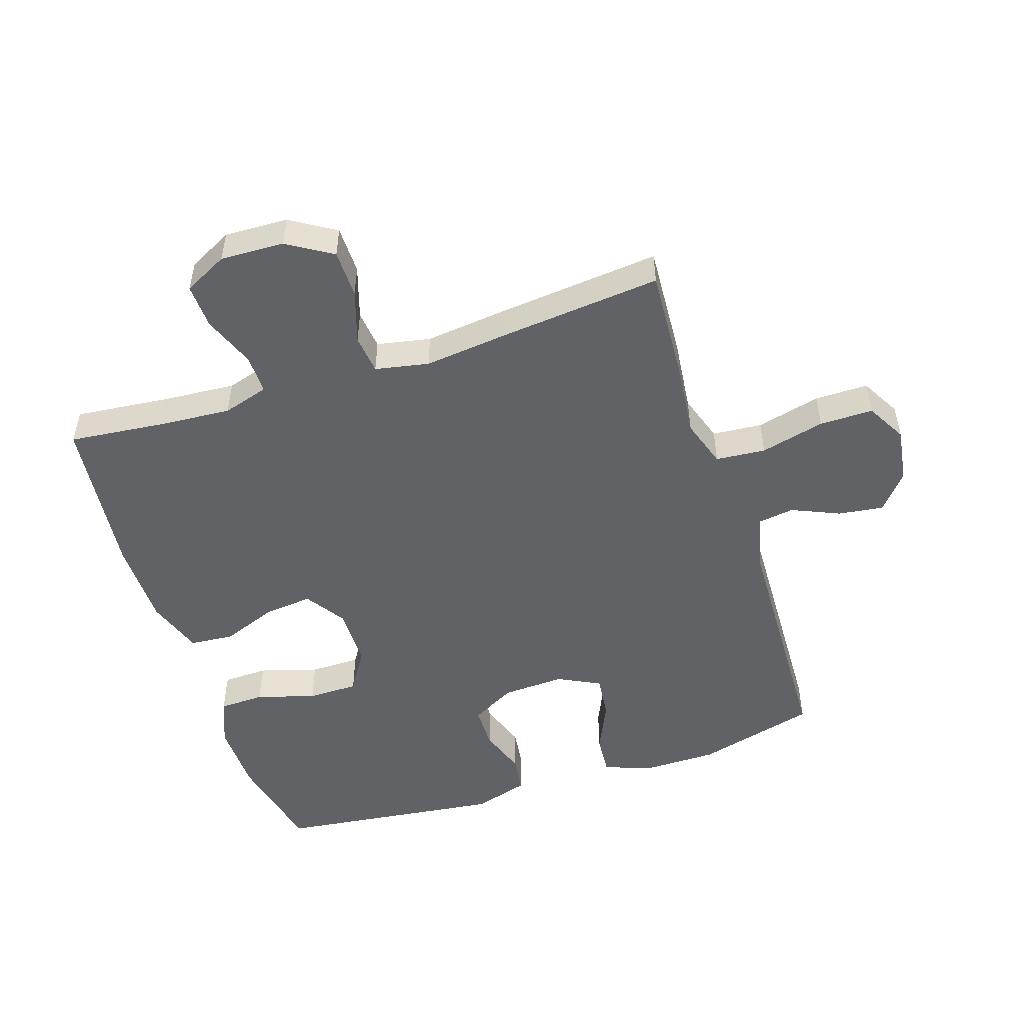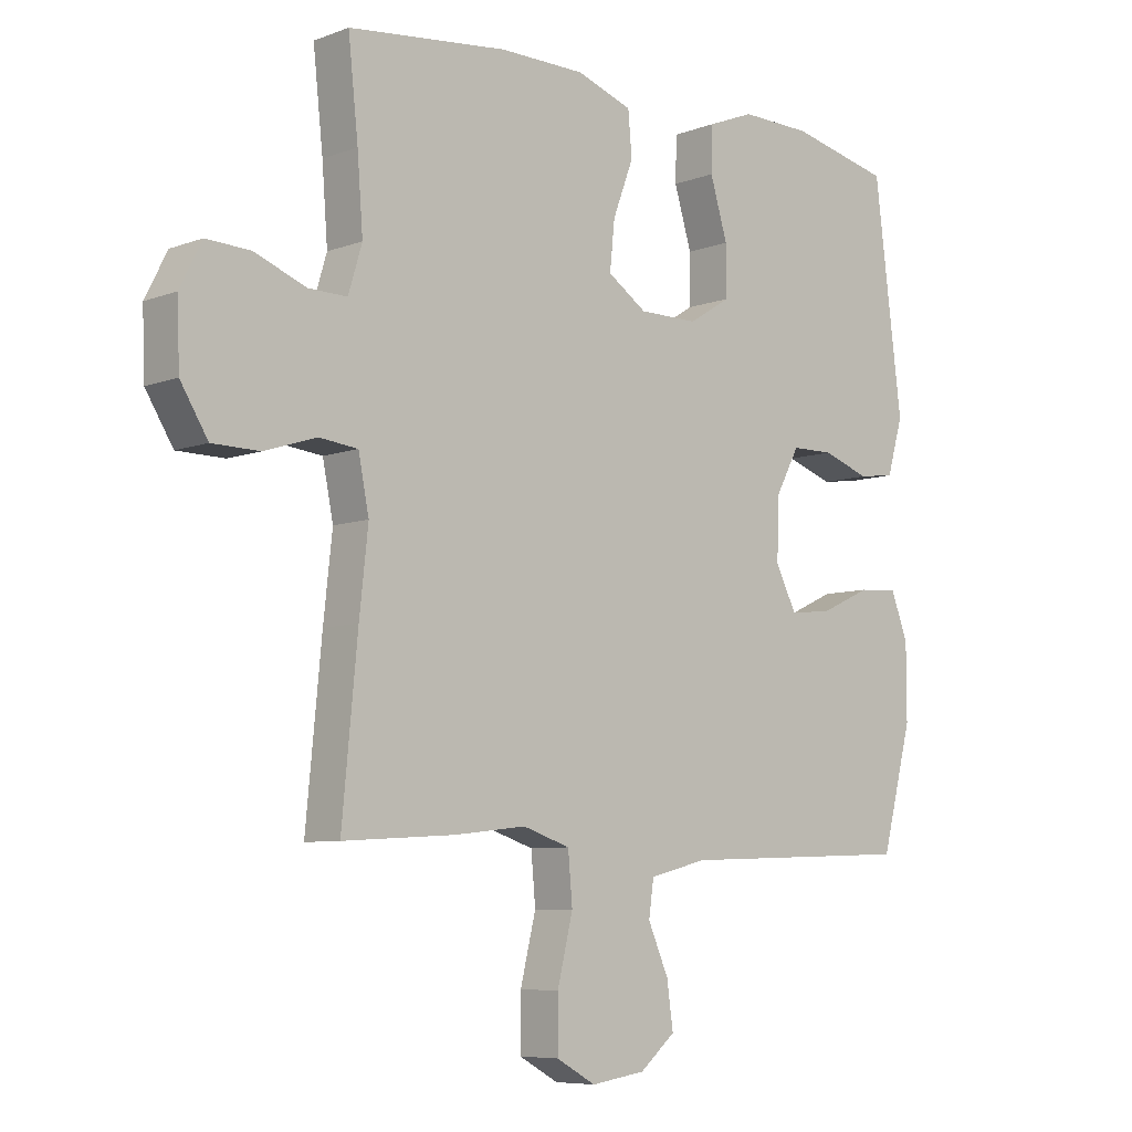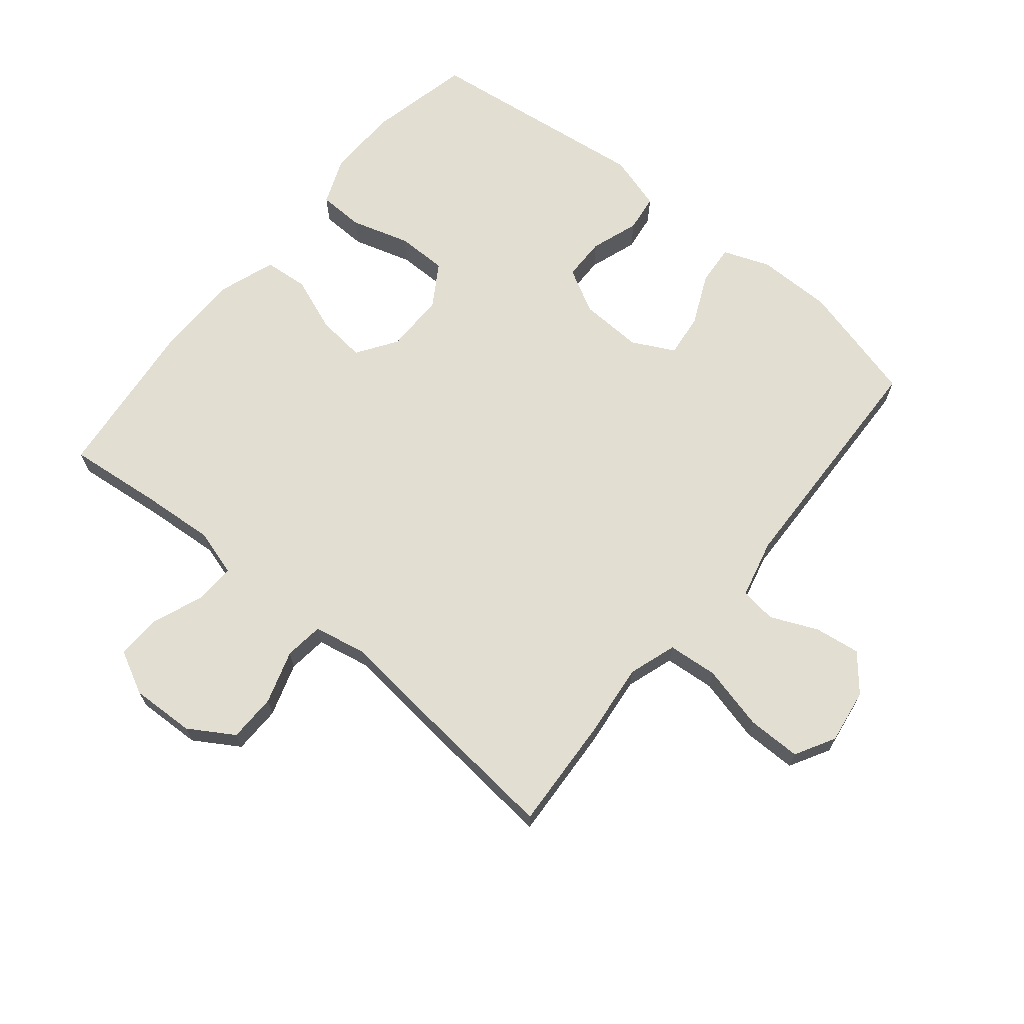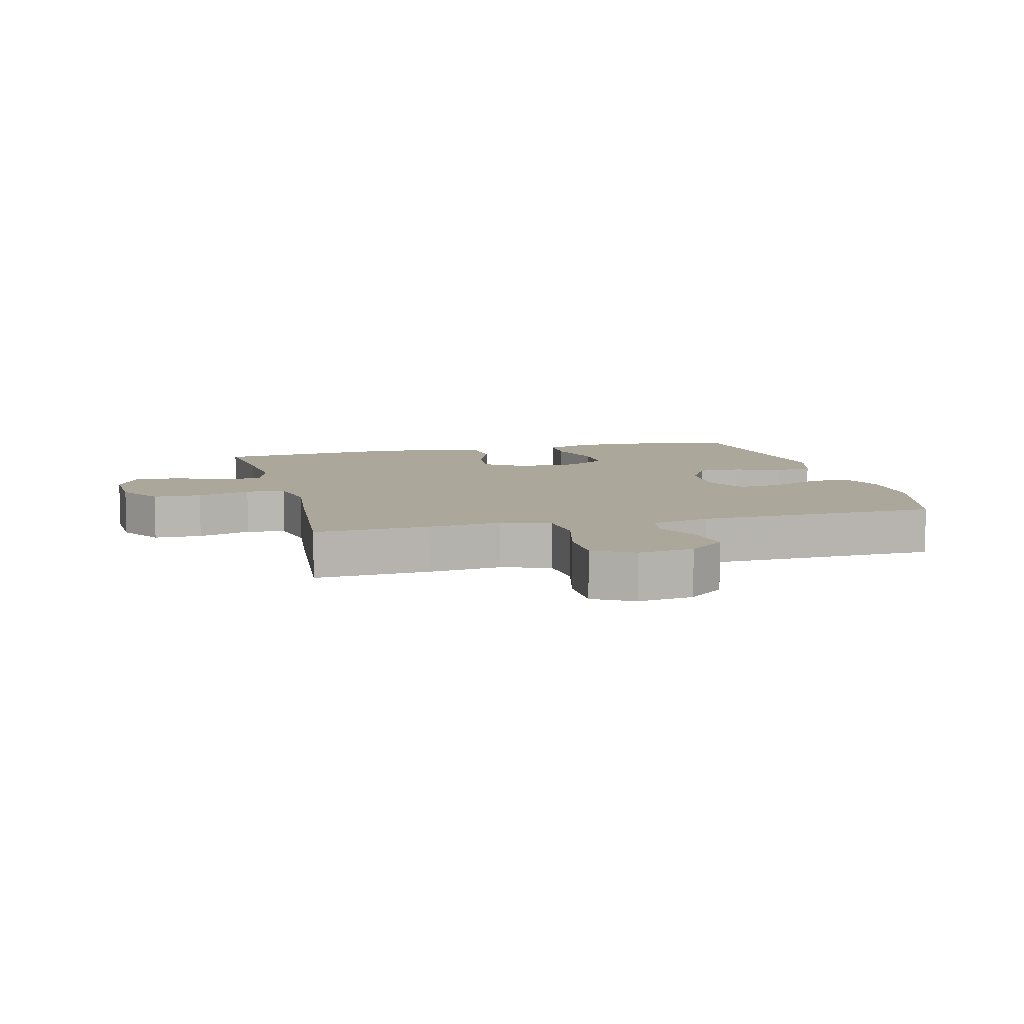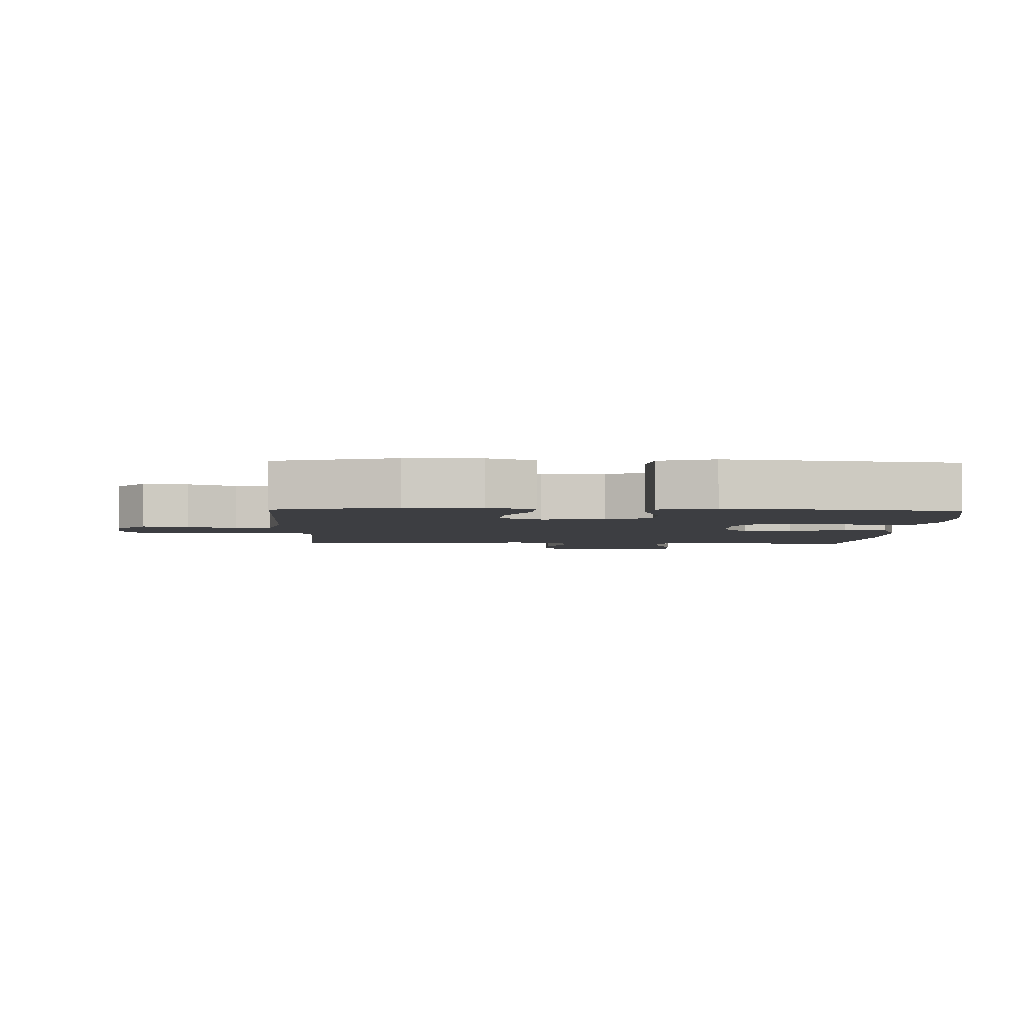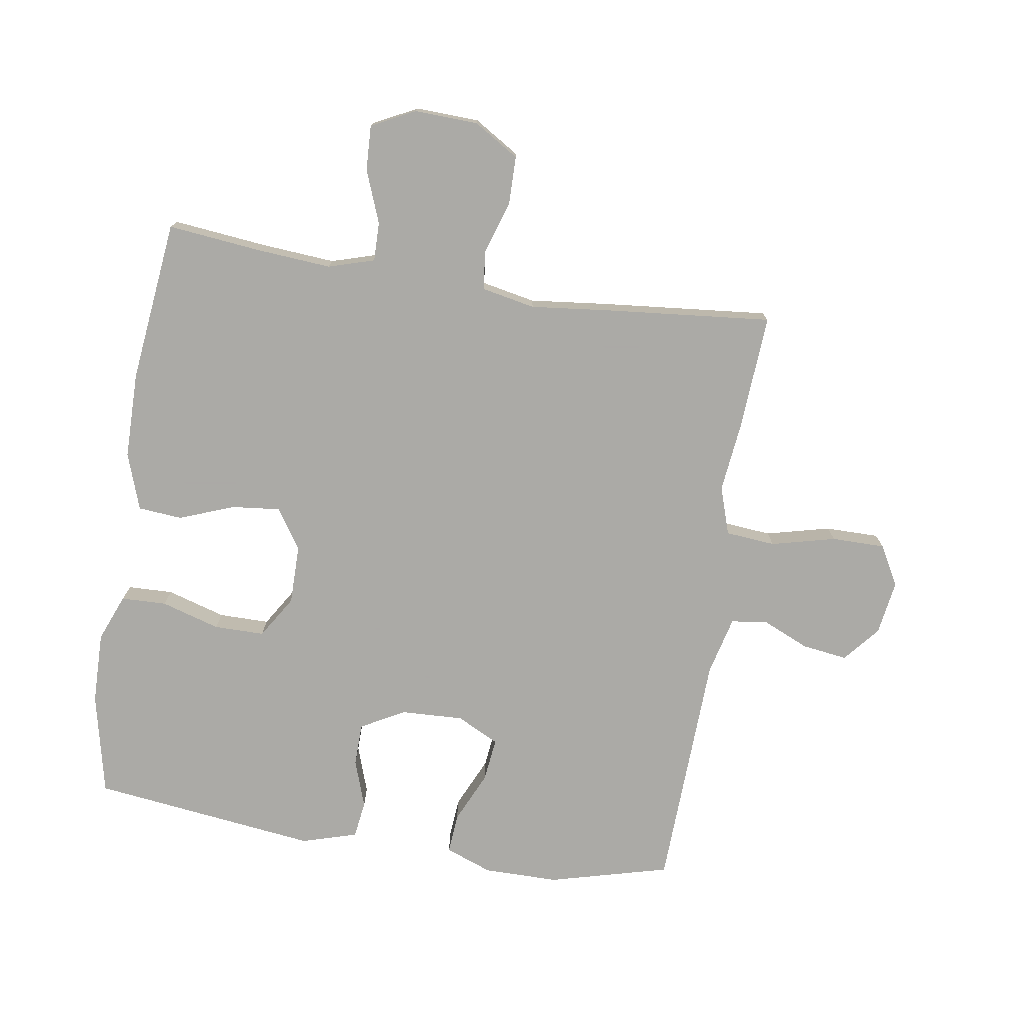
<metadata>
{"format":"obj","ext":"obj","renderer":"f3d","projection":"perspective","resolution":1024,"background":"white","views":[{"elev":-50.6,"azim":108.2,"up":"+Y"},{"elev":-7.3,"azim":136.8,"up":"+Z"},{"elev":67.8,"azim":129.5,"up":"+Y"},{"elev":8.2,"azim":165.9,"up":"+Y"},{"elev":-3.6,"azim":-91.8,"up":"+Y"},{"elev":-75.7,"azim":81.1,"up":"+Y"}]}
</metadata>
<code>
v -0.5 0.07 0.5
v -0.337 0.07 0.536
v -0.223 0.07 0.538
v -0.148 0.07 0.508
v -0.146 0.07 0.436
v -0.174 0.07 0.343
v -0.174 0.07 0.263
v -0.107 0.07 0.221
v -0.012 0.07 0.221
v 0.051 0.07 0.263
v 0.043 0.07 0.34
v 0.01 0.07 0.427
v 0.016 0.07 0.497
v 0.106 0.07 0.528
v 0.243 0.07 0.529
v 0.5 0.07 0.5
v 0.484 0.07 0.351
v 0.475 0.07 0.234
v 0.497 0.07 0.161
v 0.559 0.07 0.162
v 0.642 0.07 0.194
v 0.713 0.07 0.197
v 0.748 0.07 0.128
v 0.744 0.07 0.027
v 0.7 0.07 -0.044
v 0.624 0.07 -0.045
v 0.54 0.07 -0.018
v 0.478 0.07 -0.025
v 0.461 0.07 -0.11
v 0.475 0.07 -0.238
v 0.5 0.07 -0.5
v 0.319 0.07 -0.489
v 0.204 0.07 -0.476
v 0.128 0.07 -0.501
v 0.121 0.07 -0.58
v 0.146 0.07 -0.682
v 0.146 0.07 -0.767
v 0.083 0.07 -0.802
v -0.004 0.07 -0.789
v -0.061 0.07 -0.741
v -0.051 0.07 -0.669
v -0.018 0.07 -0.594
v -0.026 0.07 -0.537
v -0.119 0.07 -0.514
v -0.5 0.07 -0.5
v -0.55 0.07 -0.309
v -0.55 0.07 -0.19
v -0.522 0.07 -0.116
v -0.458 0.07 -0.121
v -0.377 0.07 -0.158
v -0.308 0.07 -0.166
v -0.274 0.07 -0.099
v -0.278 0.07 0
v -0.316 0.07 0.07
v -0.384 0.07 0.071
v -0.46 0.07 0.045
v -0.519 0.07 0.053
v -0.545 0.07 0.141
v -0.5 0 0.5
v -0.337 0 0.536
v -0.223 0 0.538
v -0.148 0 0.508
v -0.146 0 0.436
v -0.174 0 0.343
v -0.174 0 0.263
v -0.107 0 0.221
v -0.012 0 0.221
v 0.051 0 0.263
v 0.043 0 0.34
v 0.01 0 0.427
v 0.016 0 0.497
v 0.106 0 0.528
v 0.243 0 0.529
v 0.5 0 0.5
v 0.484 0 0.351
v 0.475 0 0.234
v 0.497 0 0.161
v 0.559 0 0.162
v 0.642 0 0.194
v 0.713 0 0.197
v 0.748 0 0.128
v 0.744 0 0.027
v 0.7 0 -0.044
v 0.624 0 -0.045
v 0.54 0 -0.018
v 0.478 0 -0.025
v 0.461 0 -0.11
v 0.475 0 -0.238
v 0.5 0 -0.5
v 0.319 0 -0.489
v 0.204 0 -0.476
v 0.128 0 -0.501
v 0.121 0 -0.58
v 0.146 0 -0.682
v 0.146 0 -0.767
v 0.083 0 -0.802
v -0.004 0 -0.789
v -0.061 0 -0.741
v -0.051 0 -0.669
v -0.018 0 -0.594
v -0.026 0 -0.537
v -0.119 0 -0.514
v -0.5 0 -0.5
v -0.55 0 -0.309
v -0.55 0 -0.19
v -0.522 0 -0.116
v -0.458 0 -0.121
v -0.377 0 -0.158
v -0.308 0 -0.166
v -0.274 0 -0.099
v -0.278 0 0
v -0.316 0 0.07
v -0.384 0 0.071
v -0.46 0 0.045
v -0.519 0 0.053
v -0.545 0 0.141
f 55 56 57 58
f 54 55 58 1
f 53 54 1 2
f 47 48 49 50
f 47 50 51
f 44 45 46 47
f 43 44 47 51
f 39 40 41 42
f 37 38 39 42
f 35 36 37 42
f 34 35 42 43
f 33 34 43 51
f 29 30 31 32
f 28 29 32 33
f 24 25 26 27
f 24 27 28
f 23 24 28
f 20 21 22 23
f 19 20 23 28
f 18 19 28 33
f 14 15 16 17
f 11 12 13 14
f 10 11 14 17
f 9 10 17 18
f 3 4 5 6
f 53 2 3 6
f 52 53 6 7
f 9 18 33 51
f 8 9 51 52
f 7 8 52
f 116 115 114 113
f 59 116 113 112
f 60 59 112 111
f 108 107 106 105
f 109 108 105
f 105 104 103 102
f 109 105 102 101
f 100 99 98 97
f 100 97 96 95
f 100 95 94 93
f 101 100 93 92
f 109 101 92 91
f 90 89 88 87
f 91 90 87 86
f 85 84 83 82
f 86 85 82
f 86 82 81
f 81 80 79 78
f 86 81 78 77
f 91 86 77 76
f 75 74 73 72
f 72 71 70 69
f 75 72 69 68
f 76 75 68 67
f 64 63 62 61
f 64 61 60 111
f 65 64 111 110
f 109 91 76 67
f 110 109 67 66
f 110 66 65
f 1 59 60 2
f 2 60 61 3
f 3 61 62 4
f 4 62 63 5
f 5 63 64 6
f 6 64 65 7
f 7 65 66 8
f 8 66 67 9
f 9 67 68 10
f 10 68 69 11
f 11 69 70 12
f 12 70 71 13
f 13 71 72 14
f 14 72 73 15
f 15 73 74 16
f 16 74 75 17
f 17 75 76 18
f 18 76 77 19
f 19 77 78 20
f 20 78 79 21
f 21 79 80 22
f 22 80 81 23
f 23 81 82 24
f 24 82 83 25
f 25 83 84 26
f 26 84 85 27
f 27 85 86 28
f 28 86 87 29
f 29 87 88 30
f 30 88 89 31
f 31 89 90 32
f 32 90 91 33
f 33 91 92 34
f 34 92 93 35
f 35 93 94 36
f 36 94 95 37
f 37 95 96 38
f 38 96 97 39
f 39 97 98 40
f 40 98 99 41
f 41 99 100 42
f 42 100 101 43
f 43 101 102 44
f 44 102 103 45
f 45 103 104 46
f 46 104 105 47
f 47 105 106 48
f 48 106 107 49
f 49 107 108 50
f 50 108 109 51
f 51 109 110 52
f 52 110 111 53
f 53 111 112 54
f 54 112 113 55
f 55 113 114 56
f 56 114 115 57
f 57 115 116 58
f 58 116 59 1

</code>
